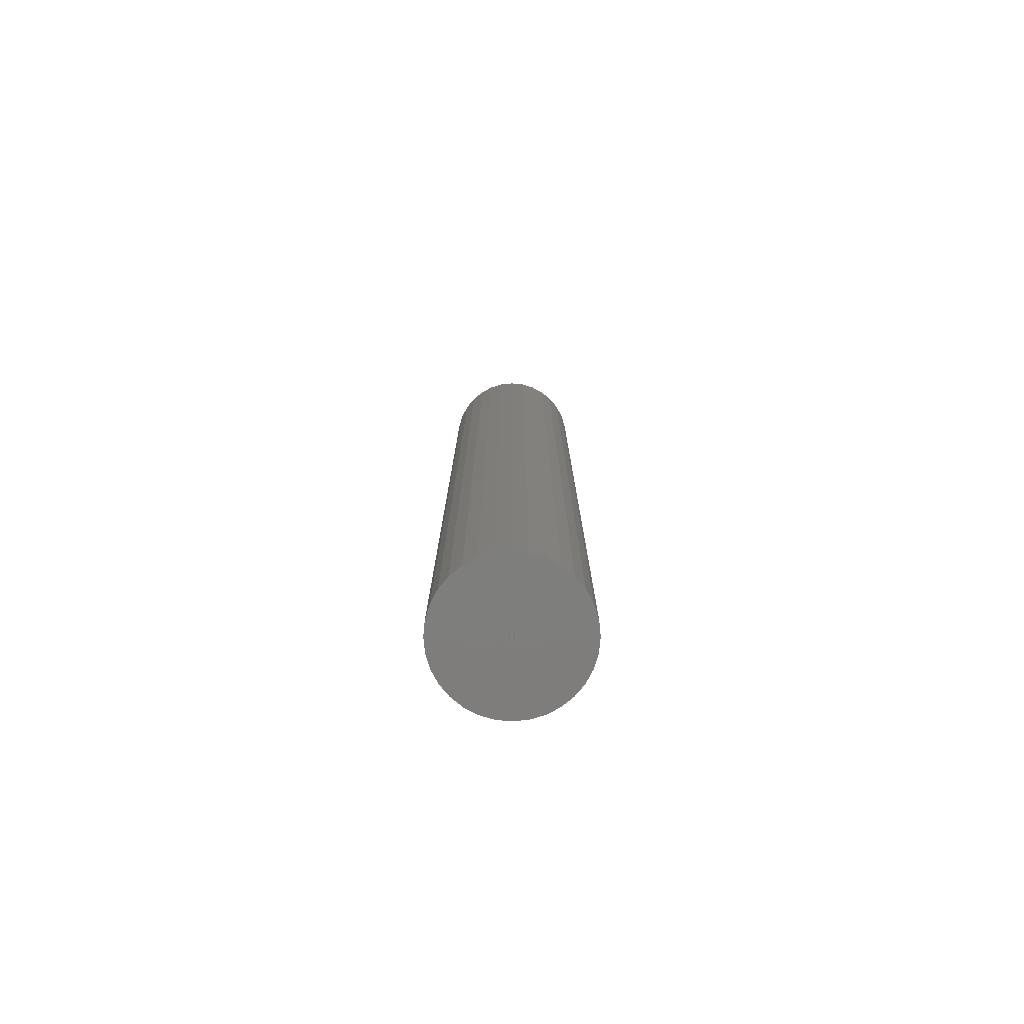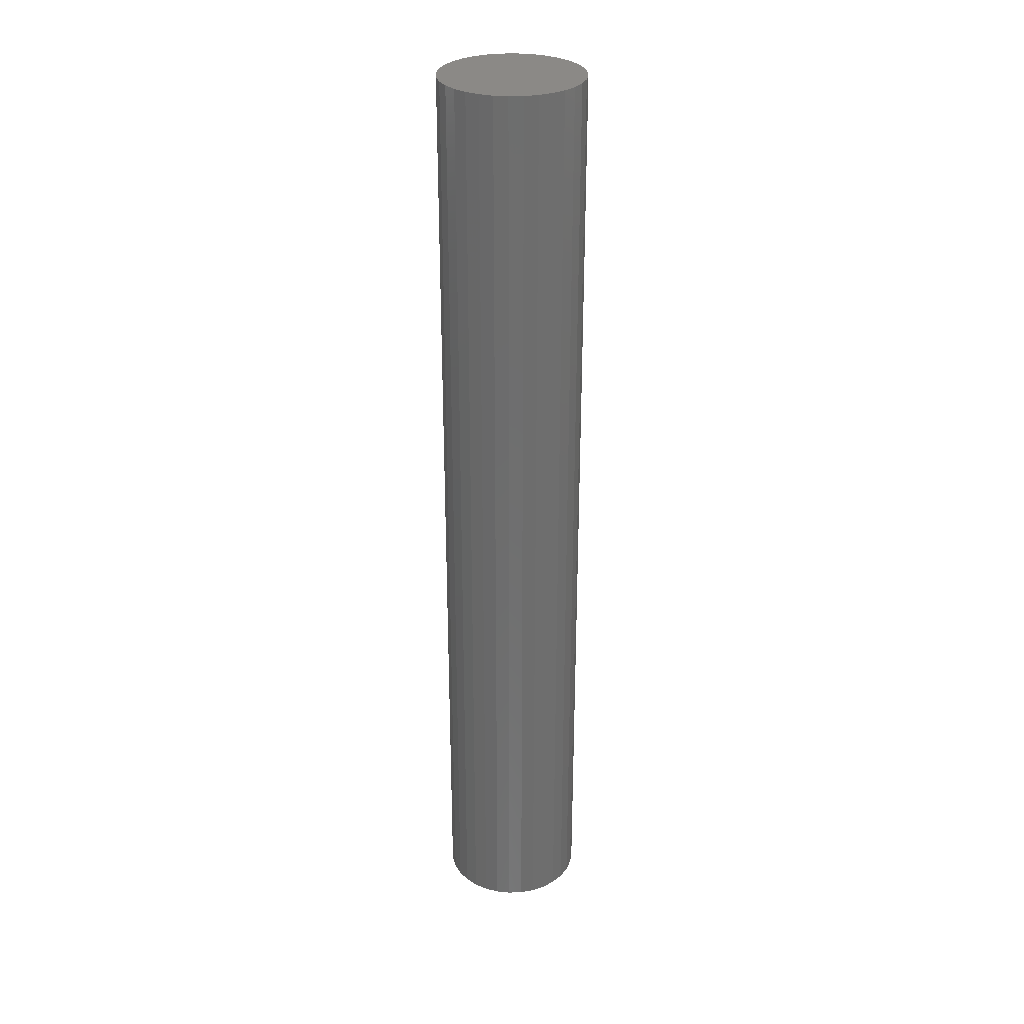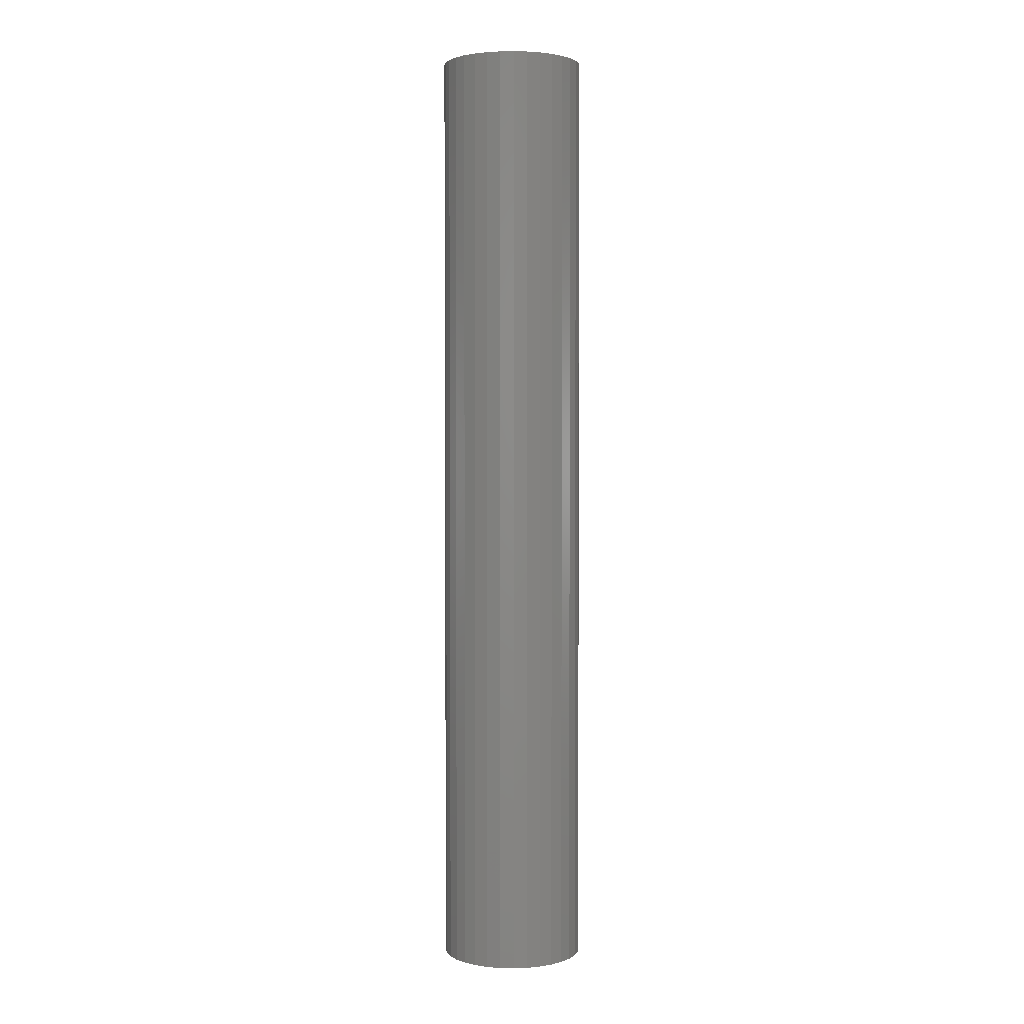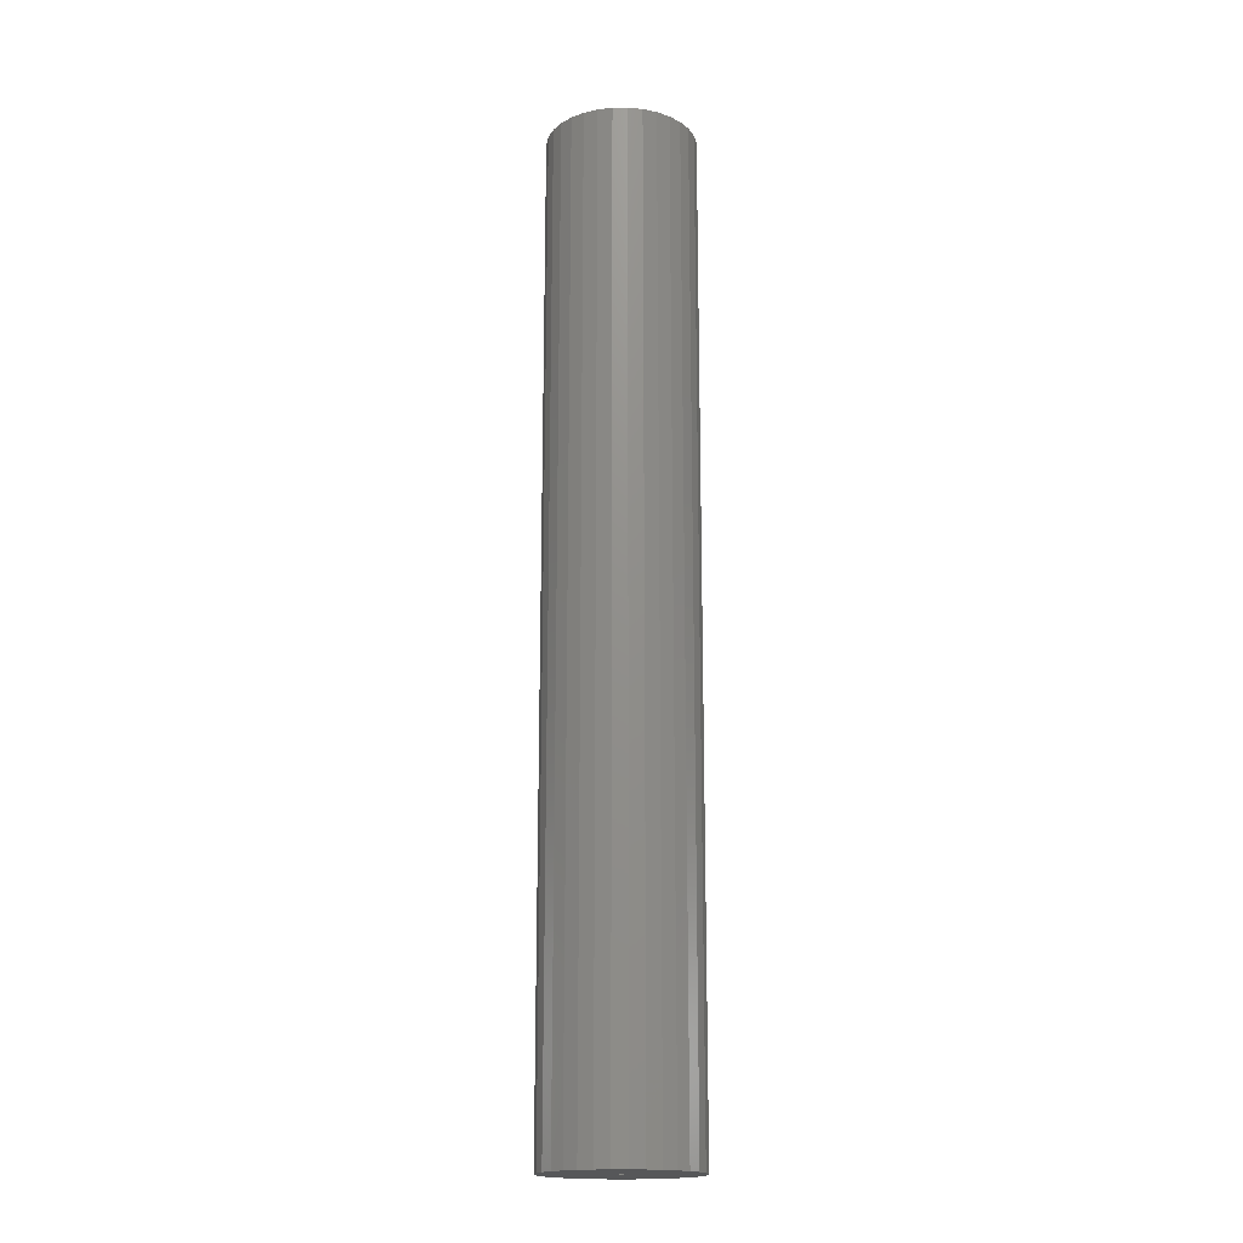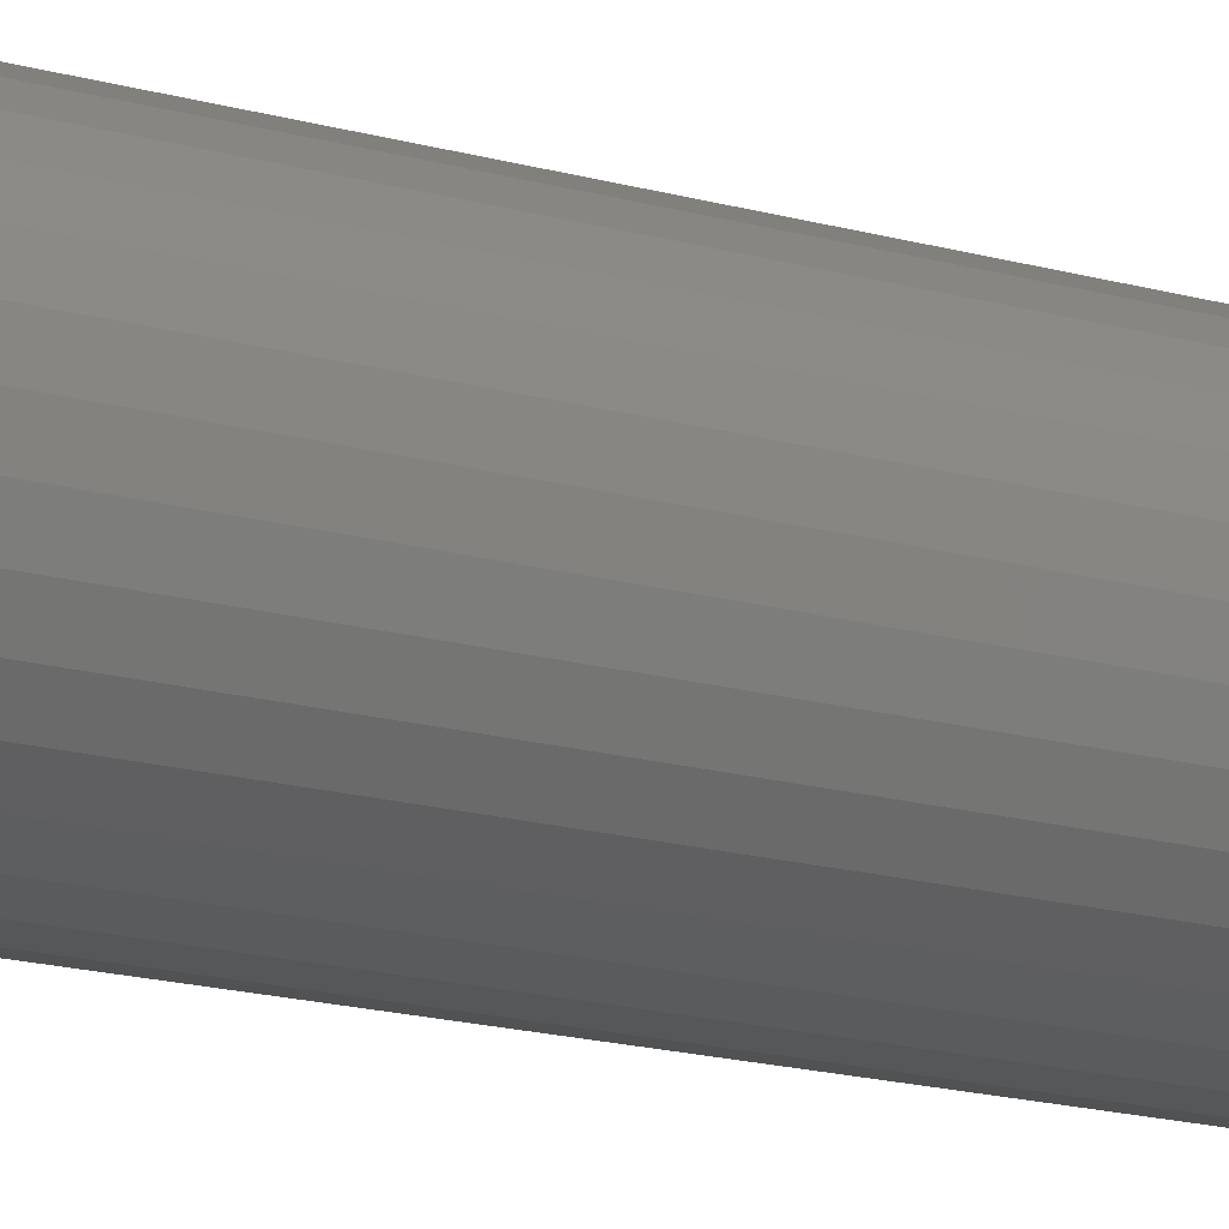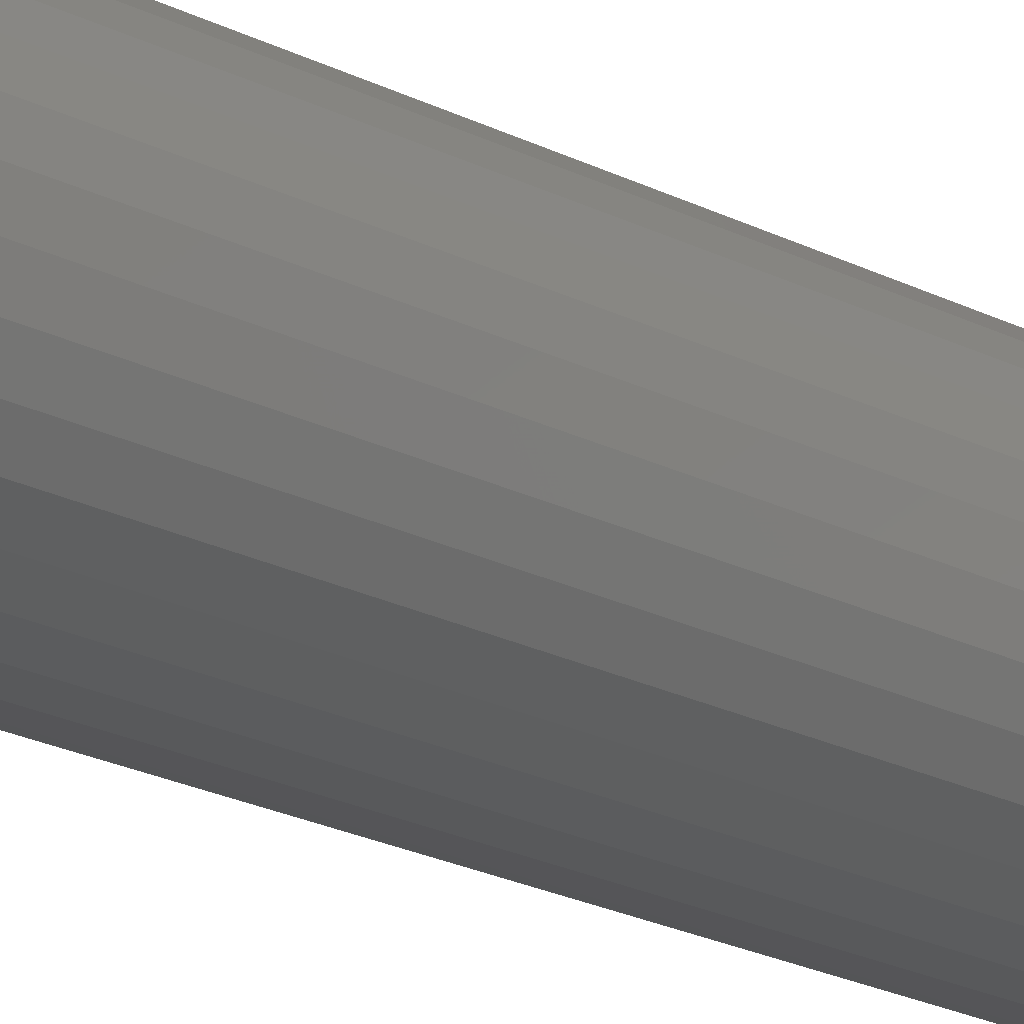
<metadata>
{"format":"stl","ext":"stl","renderer":"f3d","projection":"perspective","resolution":1024,"background":"white","views":[{"elev":-77.7,"azim":11.5,"up":"+Y"},{"elev":29.9,"azim":126.3,"up":"+Y"},{"elev":2.5,"azim":111.1,"up":"+Y"},{"elev":-17.8,"azim":-38.3,"up":"+Y"},{"elev":-12.4,"azim":52.0,"up":"+Z"},{"elev":-18.1,"azim":42.8,"up":"+Z"}]}
</metadata>
<code>
# stl→obj: 80 verts, 156 faces
v 0.05378 -0.75 -2.293e-17
v -0.001507 -0.75 -0.001454
v 0.05269 -0.75 -0.01107
v -0.0009046 -0.75 -8.015e-18
v -0.0597 -0.75 1.876e-17
v -0.05861 -0.75 -0.01107
v -0.004414 -0.75 -0.001454
v -0.005016 -0.75 -4.678e-18
v -0.004414 -0.75 0.001454
v -0.05861 -0.75 0.01107
v -0.002961 -0.75 0.002056
v 0.05269 -0.75 0.01107
v 0.04946 -0.75 0.02171
v 0.04422 -0.75 0.03152
v 0.03716 -0.75 0.04012
v 0.02856 -0.75 0.04718
v 0.01875 -0.75 0.05242
v 0.00811 -0.75 0.05565
v -0.002961 -0.75 0.05674
v -0.01403 -0.75 0.05565
v -0.02468 -0.75 0.05242
v -0.03449 -0.75 0.04718
v -0.04308 -0.75 0.04012
v -0.05014 -0.75 0.03152
v -0.05538 -0.75 0.02171
v -0.002961 -0.75 -0.002056
v -0.05538 -0.75 -0.02171
v -0.05014 -0.75 -0.03152
v -0.04308 -0.75 -0.04012
v -0.03449 -0.75 -0.04718
v -0.02468 -0.75 -0.05242
v -0.01403 -0.75 -0.05565
v -0.002961 -0.75 -0.05674
v 0.00811 -0.75 -0.05565
v 0.01875 -0.75 -0.05242
v 0.02856 -0.75 -0.04718
v 0.03716 -0.75 -0.04012
v 0.04422 -0.75 -0.03152
v 0.04946 -0.75 -0.02171
v -0.001507 -0.75 0.001454
v -0.002961 -0.05469 -0.002056
v -0.001507 -0.05469 -0.001454
v -0.0009046 -0.05469 -1.034e-17
v -0.004414 -0.05469 -0.001454
v -0.005016 -0.05469 -4.678e-18
v -0.002961 -0.05469 0.002056
v -0.004414 -0.05469 0.001454
v -0.001507 -0.05469 0.001454
v -0.002961 1.157e-33 0.05674
v 0.00811 6.145e-19 0.05565
v -0.01403 -6.145e-19 0.05565
v -0.02468 -1.205e-18 0.05242
v 0.01875 1.205e-18 0.05242
v -0.03449 -1.75e-18 0.04718
v 0.02856 1.75e-18 0.04718
v -0.04308 -2.227e-18 0.04012
v 0.03716 2.227e-18 0.04012
v -0.05014 -2.619e-18 0.03152
v 0.04422 2.619e-18 0.03152
v -0.05538 -2.91e-18 0.02171
v 0.04946 2.91e-18 0.02171
v 0.04422 2.619e-18 -0.03152
v -0.05014 -2.619e-18 -0.03152
v 0.04946 2.91e-18 -0.02171
v -0.04308 -2.227e-18 -0.04012
v 0.03716 2.227e-18 -0.04012
v -0.03449 -1.75e-18 -0.04718
v 0.02856 1.75e-18 -0.04718
v -0.02468 -1.205e-18 -0.05242
v 0.01875 1.205e-18 -0.05242
v -0.01403 -6.145e-19 -0.05565
v 0.00811 6.145e-19 -0.05565
v -0.002961 -7.138e-33 -0.05674
v -0.05538 -2.91e-18 -0.02171
v -0.05861 -3.089e-18 -0.01107
v 0.05269 3.089e-18 -0.01107
v -0.0597 -3.15e-18 1.876e-17
v 0.05378 3.15e-18 -2.293e-17
v -0.05861 -3.089e-18 0.01107
v 0.05269 3.089e-18 0.01107
f 1 2 3
f 1 4 2
f 5 6 7
f 5 7 8
f 5 8 9
f 5 9 10
f 11 12 13
f 11 13 14
f 11 14 15
f 11 15 16
f 11 16 17
f 11 17 18
f 11 18 19
f 11 19 20
f 11 20 21
f 11 21 22
f 11 22 23
f 11 23 24
f 11 24 25
f 11 25 10
f 11 10 9
f 26 7 6
f 26 6 27
f 26 27 28
f 26 28 29
f 26 29 30
f 26 30 31
f 26 31 32
f 26 32 33
f 26 33 34
f 26 34 35
f 26 35 36
f 26 36 37
f 26 37 38
f 26 38 39
f 26 39 3
f 26 3 2
f 12 11 40
f 12 40 4
f 12 4 1
f 41 2 42
f 42 2 4
f 42 4 43
f 2 41 26
f 26 41 44
f 26 44 7
f 7 44 45
f 7 45 8
f 46 9 47
f 47 9 8
f 47 8 45
f 9 46 11
f 11 46 48
f 11 48 40
f 40 48 43
f 40 43 4
f 45 46 47
f 45 48 46
f 43 48 45
f 43 45 44
f 43 44 41
f 43 41 42
f 49 50 51
f 52 51 50
f 53 52 50
f 54 52 53
f 55 54 53
f 56 54 55
f 57 56 55
f 58 56 57
f 59 58 57
f 60 58 59
f 61 60 59
f 62 63 64
f 65 63 62
f 66 65 62
f 67 65 66
f 68 67 66
f 69 67 68
f 70 69 68
f 71 69 70
f 72 71 70
f 73 71 72
f 63 74 64
f 64 74 75
f 64 75 76
f 76 75 77
f 76 77 78
f 78 77 79
f 78 79 80
f 80 79 60
f 80 60 61
f 78 1 76
f 76 1 3
f 76 3 64
f 64 3 39
f 64 39 62
f 62 39 38
f 62 38 66
f 66 38 37
f 66 37 68
f 68 37 36
f 68 36 70
f 70 36 35
f 70 35 72
f 72 35 34
f 72 34 73
f 73 34 33
f 73 33 71
f 71 33 32
f 71 32 69
f 69 32 31
f 69 31 67
f 67 31 30
f 67 30 65
f 65 30 29
f 65 29 63
f 63 29 28
f 63 28 74
f 74 28 27
f 74 27 75
f 75 27 6
f 75 6 77
f 77 6 5
f 77 5 79
f 79 5 10
f 79 10 60
f 60 10 25
f 60 25 58
f 58 25 24
f 58 24 56
f 56 24 23
f 56 23 54
f 54 23 22
f 54 22 52
f 52 22 21
f 52 21 51
f 51 21 20
f 51 20 49
f 49 20 19
f 49 19 50
f 50 19 18
f 50 18 53
f 53 18 17
f 53 17 55
f 55 17 16
f 55 16 57
f 57 16 15
f 57 15 59
f 59 15 14
f 59 14 61
f 61 14 13
f 61 13 80
f 80 13 12
f 80 12 78
f 78 12 1

</code>
